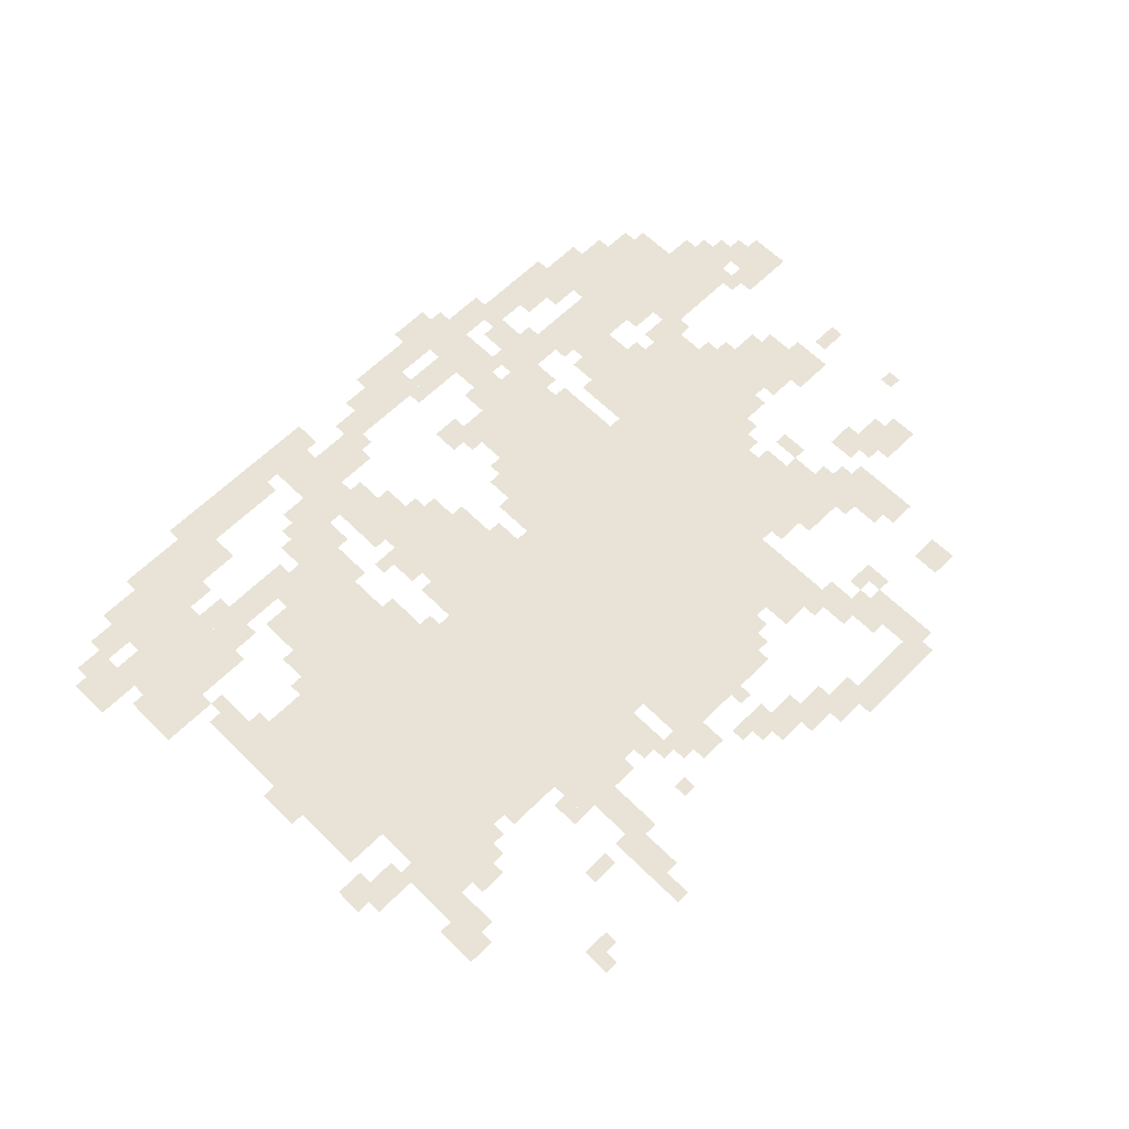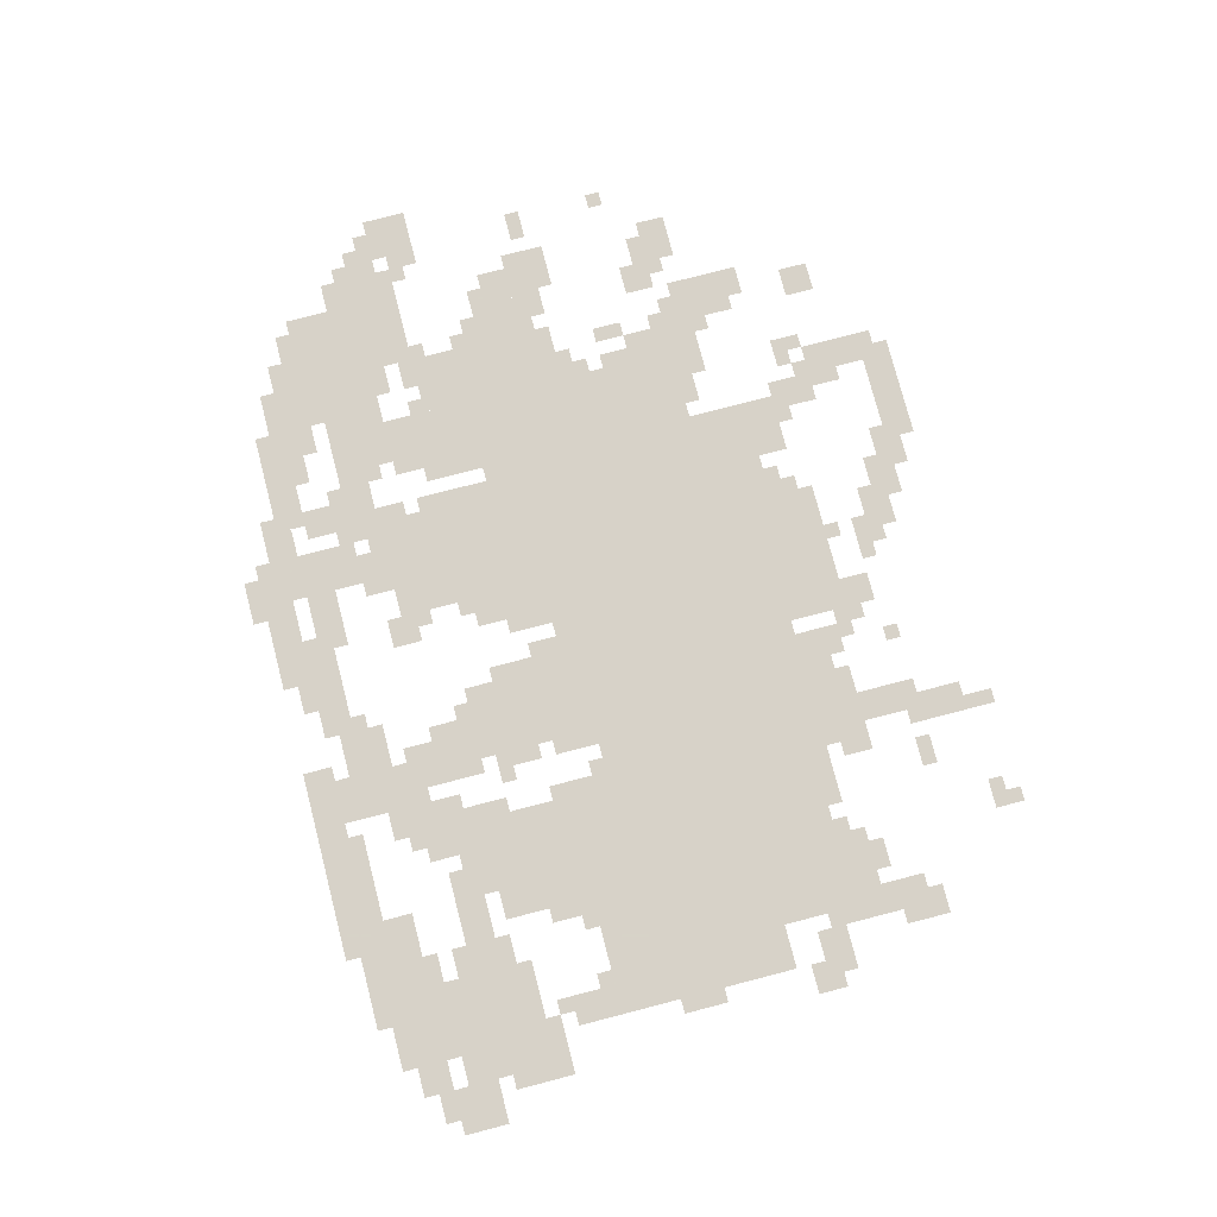
<metadata>
{"format":"obj","ext":"obj","renderer":"f3d","projection":"perspective","resolution":1024,"background":"white","views":[{"elev":62.5,"azim":135.0,"up":"+Z"},{"elev":77.3,"azim":75.5,"up":"+Z"}]}
</metadata>
<code>
g deleike-mesh
v -832 686 0
v -832 1134 0
v -1408 1134 0
v -1408 686 0
v -256 686 0
v -256 1134 0
v -832 1134 0
v -832 686 0
v -1120 334 0
v -1120 686 0
v -1344 686 0
v -1344 334 0
v -416 398 0
v -416 686 0
v -640 686 0
v -640 398 0
v -1408 750 0
v -1408 1070 0
v -1568 1070 0
v -1568 750 0
v -160 110 0
v -160 430 0
v -320 430 0
v -320 110 0
v -896 1134 0
v -896 1294 0
v -1184 1294 0
v -1184 1134 0
v -1408 462 0
v -1408 750 0
v -1568 750 0
v -1568 462 0
v -768 430 0
v -768 590 0
v -928 590 0
v -928 430 0
v -1472 270 0
v -1472 398 0
v -1664 398 0
v -1664 270 0
v -1664 270 0
v -1664 398 0
v -1856 398 0
v -1856 270 0
v -1696 398 0
v -1696 494 0
v -1920 494 0
v -1920 398 0
v -160 750 0
v -160 974 0
v -256 974 0
v -256 750 0
v -1568 494 0
v -1568 654 0
v -1696 654 0
v -1696 494 0
v -1568 654 0
v -1568 814 0
v -1696 814 0
v -1696 654 0
v -160 558 0
v -160 750 0
v -256 750 0
v -256 558 0
v -1280 1134 0
v -1280 1262 0
v -1408 1262 0
v -1408 1134 0
v -256 590 0
v -256 686 0
v -416 686 0
v -416 590 0
v -320 110 0
v -320 206 0
v -480 206 0
v -480 110 0
v -960 78 0
v -960 174 0
v -1120 174 0
v -1120 78 0
v -416 46 0
v -416 110 0
v -640 110 0
v -640 46 0
v -608 1134 0
v -608 1230 0
v -736 1230 0
v -736 1134 0
v -1632 1102 0
v -1632 1230 0
v -1728 1230 0
v -1728 1102 0
v -864 590 0
v -864 686 0
v -992 686 0
v -992 590 0
v -640 46 0
v -640 110 0
v -832 110 0
v -832 46 0
v -1600 142 0
v -1600 270 0
v -1696 270 0
v -1696 142 0
v -736 590 0
v -736 686 0
v -864 686 0
v -864 590 0
v -1312 238 0
v -1312 334 0
v -1440 334 0
v -1440 238 0
v -1024 558 0
v -1024 686 0
v -1120 686 0
v -1120 558 0
v -736 1134 0
v -736 1230 0
v -864 1230 0
v -864 1134 0
v -1216 14 0
v -1216 174 0
v -1280 174 0
v -1280 14 0
v -736 270 0
v -736 430 0
v -800 430 0
v -800 270 0
v -1216 174 0
v -1216 334 0
v -1280 334 0
v -1280 174 0
v -736 110 0
v -736 270 0
v -800 270 0
v -800 110 0
v -800 142 0
v -800 238 0
v -896 238 0
v -896 142 0
v -1952 462 0
v -1952 558 0
v -2047 558 0
v -2047 462 0
v 0 206 0
v 0 302 0
v -96 302 0
v -96 206 0
v -608 238 0
v -608 334 0
v -704 334 0
v -704 238 0
v -1440 1358 0
v -1440 1486 0
v -1504 1486 0
v -1504 1358 0
v -1376 110 0
v -1376 174 0
v -1504 174 0
v -1504 110 0
v -1440 398 0
v -1440 462 0
v -1568 462 0
v -1568 398 0
v -96 334 0
v -96 462 0
v -160 462 0
v -160 334 0
v -1248 1486 0
v -1248 1550 0
v -1376 1550 0
v -1376 1486 0
v -1120 142 0
v -1120 206 0
v -1216 206 0
v -1216 142 0
v -320 302 0
v -320 366 0
v -416 366 0
v -416 302 0
v -1120 46 0
v -1120 110 0
v -1216 110 0
v -1216 46 0
v -1696 174 0
v -1696 270 0
v -1760 270 0
v -1760 174 0
v -1376 1262 0
v -1376 1358 0
v -1440 1358 0
v -1440 1262 0
v -192 1230 0
v -192 1326 0
v -256 1326 0
v -256 1230 0
v -1792 1038 0
v -1792 1134 0
v -1856 1134 0
v -1856 1038 0
v -1184 1134 0
v -1184 1230 0
v -1248 1230 0
v -1248 1134 0
v -640 1294 0
v -640 1390 0
v -704 1390 0
v -704 1294 0
v -224 1134 0
v -224 1198 0
v -320 1198 0
v -320 1134 0
v -96 238 0
v -96 334 0
v -160 334 0
v -160 238 0
v -320 1134 0
v -320 1198 0
v -416 1198 0
v -416 1134 0
v -1504 110 0
v -1504 174 0
v -1600 174 0
v -1600 110 0
v -576 334 0
v -576 398 0
v -672 398 0
v -672 334 0
v -480 334 0
v -480 398 0
v -576 398 0
v -576 334 0
v -1728 750 0
v -1728 814 0
v -1824 814 0
v -1824 750 0
v -1376 1486 0
v -1376 1550 0
v -1472 1550 0
v -1472 1486 0
v -1696 686 0
v -1696 750 0
v -1792 750 0
v -1792 686 0
v -1568 1038 0
v -1568 1134 0
v -1632 1134 0
v -1632 1038 0
v -1344 174 0
v -1344 238 0
v -1408 238 0
v -1408 174 0
v -1504 1070 0
v -1504 1134 0
v -1568 1134 0
v -1568 1070 0
v -896 1294 0
v -896 1358 0
v -960 1358 0
v -960 1294 0
v -1632 1358 0
v -1632 1422 0
v -1696 1422 0
v -1696 1358 0
v -1024 1358 0
v -1024 1422 0
v -1088 1422 0
v -1088 1358 0
v -1312 78 0
v -1312 142 0
v -1376 142 0
v -1376 78 0
v -1056 302 0
v -1056 366 0
v -1120 366 0
v -1120 302 0
v -896 110 0
v -896 174 0
v -960 174 0
v -960 110 0
v -1760 206 0
v -1760 270 0
v -1824 270 0
v -1824 206 0
v -1536 174 0
v -1536 238 0
v -1600 238 0
v -1600 174 0
v -1728 1006 0
v -1728 1070 0
v -1792 1070 0
v -1792 1006 0
v -96 1006 0
v -96 1070 0
v -160 1070 0
v -160 1006 0
v -160 494 0
v -160 558 0
v -224 558 0
v -224 494 0
v -1856 334 0
v -1856 398 0
v -1920 398 0
v -1920 334 0
v -1056 494 0
v -1056 558 0
v -1120 558 0
v -1120 494 0
v -1344 558 0
v -1344 686 0
v -1376 686 0
v -1376 558 0
v -1792 686 0
v -1792 750 0
v -1856 750 0
v -1856 686 0
v -1280 142 0
v -1280 270 0
v -1312 270 0
v -1312 142 0
v -1344 430 0
v -1344 558 0
v -1376 558 0
v -1376 430 0
v -640 1230 0
v -640 1294 0
v -704 1294 0
v -704 1230 0
v -416 302 0
v -416 366 0
v -480 366 0
v -480 302 0
v -1568 974 0
v -1568 1038 0
v -1632 1038 0
v -1632 974 0
v -1824 750 0
v -1824 814 0
v -1888 814 0
v -1888 750 0
v -608 1358 0
v -608 1454 0
v -640 1454 0
v -640 1358 0
v -704 206 0
v -704 302 0
v -736 302 0
v -736 206 0
v -608 1454 0
v -608 1550 0
v -640 1550 0
v -640 1454 0
v -1120 1454 0
v -1120 1486 0
v -1216 1486 0
v -1216 1454 0
v -1280 46 0
v -1280 142 0
v -1312 142 0
v -1312 46 0
v -1056 1422 0
v -1056 1454 0
v -1152 1454 0
v -1152 1422 0
v -704 110 0
v -704 206 0
v -736 206 0
v -736 110 0
v -480 110 0
v -480 142 0
v -576 142 0
v -576 110 0
v -576 110 0
v -576 142 0
v -672 142 0
v -672 110 0
v -256 78 0
v -256 110 0
v -352 110 0
v -352 78 0
v -800 334 0
v -800 430 0
v -832 430 0
v -832 334 0
v -1664 1230 0
v -1664 1262 0
v -1728 1262 0
v -1728 1230 0
v -1568 910 0
v -1568 974 0
v -1600 974 0
v -1600 910 0
v -320 1198 0
v -320 1230 0
v -384 1230 0
v -384 1198 0
v -1632 1038 0
v -1632 1102 0
v -1664 1102 0
v -1664 1038 0
v -160 1038 0
v -160 1070 0
v -224 1070 0
v -224 1038 0
v -1440 1070 0
v -1440 1102 0
v -1504 1102 0
v -1504 1070 0
v -1248 1134 0
v -1248 1198 0
v -1280 1198 0
v -1280 1134 0
v -1856 1070 0
v -1856 1134 0
v -1888 1134 0
v -1888 1070 0
v -1088 1390 0
v -1088 1422 0
v -1152 1422 0
v -1152 1390 0
v -1408 1358 0
v -1408 1422 0
v -1440 1422 0
v -1440 1358 0
v -1184 1486 0
v -1184 1518 0
v -1248 1518 0
v -1248 1486 0
v -1024 46 0
v -1024 78 0
v -1088 78 0
v -1088 46 0
v -384 1486 0
v -384 1550 0
v -416 1550 0
v -416 1486 0
v -512 1358 0
v -512 1390 0
v -576 1390 0
v -576 1358 0
v -576 1198 0
v -576 1262 0
v -608 1262 0
v -608 1198 0
v -704 1230 0
v -704 1262 0
v -768 1262 0
v -768 1230 0
v -832 1230 0
v -832 1294 0
v -864 1294 0
v -864 1230 0
v -1504 1294 0
v -1504 1358 0
v -1536 1358 0
v -1536 1294 0
v -864 1262 0
v -864 1326 0
v -896 1326 0
v -896 1262 0
v -1632 398 0
v -1632 430 0
v -1696 430 0
v -1696 398 0
v -320 366 0
v -320 398 0
v -384 398 0
v -384 366 0
v -640 398 0
v -640 462 0
v -672 462 0
v -672 398 0
v -1952 398 0
v -1952 462 0
v -1984 462 0
v -1984 398 0
v -1344 334 0
v -1344 398 0
v -1376 398 0
v -1376 334 0
v -576 270 0
v -576 334 0
v -608 334 0
v -608 270 0
v -1184 270 0
v -1184 334 0
v -1216 334 0
v -1216 270 0
v -320 270 0
v -320 302 0
v -384 302 0
v -384 270 0
v -480 302 0
v -480 334 0
v -544 334 0
v -544 302 0
v -1632 462 0
v -1632 494 0
v -1696 494 0
v -1696 462 0
v -1920 782 0
v -1920 814 0
v -1984 814 0
v -1984 782 0
v -96 142 0
v -96 174 0
v -160 174 0
v -160 142 0
v -1632 910 0
v -1632 974 0
v -1664 974 0
v -1664 910 0
v -1568 814 0
v -1568 878 0
v -1600 878 0
v -1600 814 0
v -1696 590 0
v -1696 654 0
v -1728 654 0
v -1728 590 0
v -640 206 0
v -640 238 0
v -704 238 0
v -704 206 0
v -320 206 0
v -320 238 0
v -384 238 0
v -384 206 0
v -1920 494 0
v -1920 558 0
v -1952 558 0
v -1952 494 0
v -1472 174 0
v -1472 206 0
v -1536 206 0
v -1536 174 0
v -1792 814 0
v -1792 846 0
v -1856 846 0
v -1856 814 0
v -640 622 0
v -640 686 0
v -672 686 0
v -672 622 0
v -256 1230 0
v -256 1294 0
v -288 1294 0
v -288 1230 0
v -192 1070 0
v -192 1102 0
v -256 1102 0
v -256 1070 0
v -1376 622 0
v -1376 686 0
v -1408 686 0
v -1408 622 0
v -128 1070 0
v -128 1102 0
v -192 1102 0
v -192 1070 0
v -128 750 0
v -128 814 0
v -160 814 0
v -160 750 0
v -64 334 0
v -64 398 0
v -96 398 0
v -96 334 0
v -1696 654 0
v -1696 686 0
v -1760 686 0
v -1760 654 0
v -1760 654 0
v -1760 686 0
v -1824 686 0
v -1824 654 0
v -32 174 0
v -32 206 0
v -96 206 0
v -96 174 0
v -640 558 0
v -640 622 0
v -672 622 0
v -672 558 0
v -640 1422 0
v -640 1486 0
v -672 1486 0
v -672 1422 0
v -96 174 0
v -96 206 0
v -160 206 0
v -160 174 0
v -832 366 0
v -832 430 0
v -864 430 0
v -864 366 0
v -1152 1422 0
v -1152 1454 0
v -1216 1454 0
v -1216 1422 0
v -1920 398 0
v -1920 462 0
v -1952 462 0
v -1952 398 0
v -64 398 0
v -64 462 0
v -96 462 0
v -96 398 0
v -1440 302 0
v -1440 366 0
v -1472 366 0
v -1472 302 0
v -1216 1454 0
v -1216 1486 0
v -1280 1486 0
v -1280 1454 0
v -800 270 0
v -800 334 0
v -832 334 0
v -832 270 0
v -480 1134 0
v -480 1166 0
v -544 1166 0
v -544 1134 0
v -384 526 0
v -384 590 0
v -416 590 0
v -416 526 0
v -544 1134 0
v -544 1166 0
v -608 1166 0
v -608 1134 0
v -736 494 0
v -736 558 0
v -768 558 0
v -768 494 0
v -352 78 0
v -352 110 0
v -416 110 0
v -416 78 0
v -928 526 0
v -928 590 0
v -960 590 0
v -960 526 0
v -192 462 0
v -192 494 0
v -224 494 0
v -224 462 0
v -1952 974 0
v -1952 1006 0
v -1984 1006 0
v -1984 974 0
v -1600 814 0
v -1600 846 0
v -1632 846 0
v -1632 814 0
v -1696 750 0
v -1696 782 0
v -1728 782 0
v -1728 750 0
v -224 1102 0
v -224 1134 0
v -256 1134 0
v -256 1102 0
v -1664 1070 0
v -1664 1102 0
v -1696 1102 0
v -1696 1070 0
v -1760 1070 0
v -1760 1102 0
v -1792 1102 0
v -1792 1070 0
v -352 558 0
v -352 590 0
v -384 590 0
v -384 558 0
v -1696 494 0
v -1696 526 0
v -1728 526 0
v -1728 494 0
v -1888 494 0
v -1888 526 0
v -1920 526 0
v -1920 494 0
v -672 654 0
v -672 686 0
v -704 686 0
v -704 654 0
v -992 654 0
v -992 686 0
v -1024 686 0
v -1024 654 0
v -1728 622 0
v -1728 654 0
v -1760 654 0
v -1760 622 0
v -704 462 0
v -704 494 0
v -736 494 0
v -736 462 0
v -1824 238 0
v -1824 270 0
v -1856 270 0
v -1856 238 0
v -1280 302 0
v -1280 334 0
v -1312 334 0
v -1312 302 0
v -672 334 0
v -672 366 0
v -704 366 0
v -704 334 0
v -1376 78 0
v -1376 110 0
v -1408 110 0
v -1408 78 0
v -1088 174 0
v -1088 206 0
v -1120 206 0
v -1120 174 0
v -896 174 0
v -896 206 0
v -928 206 0
v -928 174 0
v -1088 366 0
v -1088 398 0
v -1120 398 0
v -1120 366 0
v -1568 462 0
v -1568 494 0
v -1600 494 0
v -1600 462 0
v -1184 14 0
v -1184 46 0
v -1216 46 0
v -1216 14 0
v -1088 462 0
v -1088 494 0
v -1120 494 0
v -1120 462 0
v -864 398 0
v -864 430 0
v -896 430 0
v -896 398 0
v -1984 430 0
v -1984 462 0
v -2016 462 0
v -2016 430 0
v -160 430 0
v -160 462 0
v -192 462 0
v -192 430 0
v -1856 814 0
v -1856 846 0
v -1888 846 0
v -1888 814 0
v -128 718 0
v -128 750 0
v -160 750 0
v -160 718 0
v -1376 590 0
v -1376 622 0
v -1408 622 0
v -1408 590 0
v -416 1486 0
v -416 1518 0
v -448 1518 0
v -448 1486 0
v -640 1390 0
v -640 1422 0
v -672 1422 0
v -672 1390 0
v -256 1198 0
v -256 1230 0
v -288 1230 0
v -288 1198 0
v -384 494 0
v -384 526 0
v -416 526 0
v -416 494 0
v -832 334 0
v -832 366 0
v -864 366 0
v -864 334 0
v -1088 46 0
v -1088 78 0
v -1120 78 0
v -1120 46 0
v -1440 270 0
v -1440 302 0
v -1472 302 0
v -1472 270 0
v -928 494 0
v -928 526 0
v -960 526 0
v -960 494 0
v -736 462 0
v -736 494 0
v -768 494 0
v -768 462 0
v -1920 366 0
v -1920 398 0
v -1952 398 0
v -1952 366 0
v -1472 1486 0
v -1472 1518 0
v -1504 1518 0
v -1504 1486 0
v -224 1198 0
v -224 1230 0
v -256 1230 0
v -256 1198 0
v -1184 1230 0
v -1184 1262 0
v -1216 1262 0
v -1216 1230 0
v -800 1230 0
v -800 1262 0
v -832 1262 0
v -832 1230 0
v -1600 1134 0
v -1600 1166 0
v -1632 1166 0
v -1632 1134 0
v -864 1134 0
v -864 1166 0
v -896 1166 0
v -896 1134 0
v -416 1134 0
v -416 1166 0
v -448 1166 0
v -448 1134 0
v -608 1230 0
v -608 1262 0
v -640 1262 0
v -640 1230 0
v -1440 1326 0
v -1440 1358 0
v -1472 1358 0
v -1472 1326 0
v -992 1358 0
v -992 1390 0
v -1024 1390 0
v -1024 1358 0
v -800 1358 0
v -800 1390 0
v -832 1390 0
v -832 1358 0
v -1344 1262 0
v -1344 1294 0
v -1376 1294 0
v -1376 1262 0
v -1472 1294 0
v -1472 1326 0
v -1504 1326 0
v -1504 1294 0
v -1056 1294 0
v -1056 1326 0
v -1088 1326 0
v -1088 1294 0
g deleike-mesh_0
f 3 2 1
f 1 4 3
f 7 6 5
f 5 8 7
f 11 10 9
f 9 12 11
f 15 14 13
f 13 16 15
f 19 18 17
f 17 20 19
f 23 22 21
f 21 24 23
f 27 26 25
f 25 28 27
f 31 30 29
f 29 32 31
f 35 34 33
f 33 36 35
f 39 38 37
f 37 40 39
f 43 42 41
f 41 44 43
f 47 46 45
f 45 48 47
f 51 50 49
f 49 52 51
f 55 54 53
f 53 56 55
f 59 58 57
f 57 60 59
f 63 62 61
f 61 64 63
f 67 66 65
f 65 68 67
f 71 70 69
f 69 72 71
f 75 74 73
f 73 76 75
f 79 78 77
f 77 80 79
f 83 82 81
f 81 84 83
f 87 86 85
f 85 88 87
f 91 90 89
f 89 92 91
f 95 94 93
f 93 96 95
f 99 98 97
f 97 100 99
f 103 102 101
f 101 104 103
f 107 106 105
f 105 108 107
f 111 110 109
f 109 112 111
f 115 114 113
f 113 116 115
f 119 118 117
f 117 120 119
f 123 122 121
f 121 124 123
f 127 126 125
f 125 128 127
f 131 130 129
f 129 132 131
f 135 134 133
f 133 136 135
f 139 138 137
f 137 140 139
f 143 142 141
f 141 144 143
f 147 146 145
f 145 148 147
f 151 150 149
f 149 152 151
f 155 154 153
f 153 156 155
f 159 158 157
f 157 160 159
f 163 162 161
f 161 164 163
f 167 166 165
f 165 168 167
f 171 170 169
f 169 172 171
f 175 174 173
f 173 176 175
f 179 178 177
f 177 180 179
f 183 182 181
f 181 184 183
f 187 186 185
f 185 188 187
f 191 190 189
f 189 192 191
f 195 194 193
f 193 196 195
f 199 198 197
f 197 200 199
f 203 202 201
f 201 204 203
f 207 206 205
f 205 208 207
f 211 210 209
f 209 212 211
f 215 214 213
f 213 216 215
f 219 218 217
f 217 220 219
f 223 222 221
f 221 224 223
f 227 226 225
f 225 228 227
f 231 230 229
f 229 232 231
f 235 234 233
f 233 236 235
f 239 238 237
f 237 240 239
f 243 242 241
f 241 244 243
f 247 246 245
f 245 248 247
f 251 250 249
f 249 252 251
f 255 254 253
f 253 256 255
f 259 258 257
f 257 260 259
f 263 262 261
f 261 264 263
f 267 266 265
f 265 268 267
f 271 270 269
f 269 272 271
f 275 274 273
f 273 276 275
f 279 278 277
f 277 280 279
f 283 282 281
f 281 284 283
f 287 286 285
f 285 288 287
f 291 290 289
f 289 292 291
f 295 294 293
f 293 296 295
f 299 298 297
f 297 300 299
f 303 302 301
f 301 304 303
f 307 306 305
f 305 308 307
f 311 310 309
f 309 312 311
f 315 314 313
f 313 316 315
f 319 318 317
f 317 320 319
f 323 322 321
f 321 324 323
f 327 326 325
f 325 328 327
f 331 330 329
f 329 332 331
f 335 334 333
f 333 336 335
f 339 338 337
f 337 340 339
f 343 342 341
f 341 344 343
f 347 346 345
f 345 348 347
f 351 350 349
f 349 352 351
f 355 354 353
f 353 356 355
f 359 358 357
f 357 360 359
f 363 362 361
f 361 364 363
f 367 366 365
f 365 368 367
f 371 370 369
f 369 372 371
f 375 374 373
f 373 376 375
f 379 378 377
f 377 380 379
f 383 382 381
f 381 384 383
f 387 386 385
f 385 388 387
f 391 390 389
f 389 392 391
f 395 394 393
f 393 396 395
f 399 398 397
f 397 400 399
f 403 402 401
f 401 404 403
f 407 406 405
f 405 408 407
f 411 410 409
f 409 412 411
f 415 414 413
f 413 416 415
f 419 418 417
f 417 420 419
f 423 422 421
f 421 424 423
f 427 426 425
f 425 428 427
f 431 430 429
f 429 432 431
f 435 434 433
f 433 436 435
f 439 438 437
f 437 440 439
f 443 442 441
f 441 444 443
f 447 446 445
f 445 448 447
f 451 450 449
f 449 452 451
f 455 454 453
f 453 456 455
f 459 458 457
f 457 460 459
f 463 462 461
f 461 464 463
f 467 466 465
f 465 468 467
f 471 470 469
f 469 472 471
f 475 474 473
f 473 476 475
f 479 478 477
f 477 480 479
f 483 482 481
f 481 484 483
f 487 486 485
f 485 488 487
f 491 490 489
f 489 492 491
f 495 494 493
f 493 496 495
f 499 498 497
f 497 500 499
f 503 502 501
f 501 504 503
f 507 506 505
f 505 508 507
f 511 510 509
f 509 512 511
f 515 514 513
f 513 516 515
f 519 518 517
f 517 520 519
f 523 522 521
f 521 524 523
f 527 526 525
f 525 528 527
f 531 530 529
f 529 532 531
f 535 534 533
f 533 536 535
f 539 538 537
f 537 540 539
f 543 542 541
f 541 544 543
f 547 546 545
f 545 548 547
f 551 550 549
f 549 552 551
f 555 554 553
f 553 556 555
f 559 558 557
f 557 560 559
f 563 562 561
f 561 564 563
f 567 566 565
f 565 568 567
f 571 570 569
f 569 572 571
f 575 574 573
f 573 576 575
f 579 578 577
f 577 580 579
f 583 582 581
f 581 584 583
f 587 586 585
f 585 588 587
f 591 590 589
f 589 592 591
f 595 594 593
f 593 596 595
f 599 598 597
f 597 600 599
f 603 602 601
f 601 604 603
f 607 606 605
f 605 608 607
f 611 610 609
f 609 612 611
f 615 614 613
f 613 616 615
f 619 618 617
f 617 620 619
f 623 622 621
f 621 624 623
f 627 626 625
f 625 628 627
f 631 630 629
f 629 632 631
f 635 634 633
f 633 636 635
f 639 638 637
f 637 640 639
f 643 642 641
f 641 644 643
f 647 646 645
f 645 648 647
f 651 650 649
f 649 652 651
f 655 654 653
f 653 656 655
f 659 658 657
f 657 660 659
f 663 662 661
f 661 664 663
f 667 666 665
f 665 668 667
f 671 670 669
f 669 672 671
f 675 674 673
f 673 676 675
f 679 678 677
f 677 680 679
f 683 682 681
f 681 684 683
f 687 686 685
f 685 688 687
f 691 690 689
f 689 692 691
f 695 694 693
f 693 696 695
f 699 698 697
f 697 700 699
f 703 702 701
f 701 704 703
f 707 706 705
f 705 708 707
f 711 710 709
f 709 712 711
f 715 714 713
f 713 716 715
f 719 718 717
f 717 720 719
f 723 722 721
f 721 724 723
f 727 726 725
f 725 728 727
f 731 730 729
f 729 732 731
f 735 734 733
f 733 736 735
f 739 738 737
f 737 740 739
f 743 742 741
f 741 744 743
f 747 746 745
f 745 748 747
f 751 750 749
f 749 752 751
f 755 754 753
f 753 756 755
f 759 758 757
f 757 760 759
f 763 762 761
f 761 764 763
f 767 766 765
f 765 768 767
f 771 770 769
f 769 772 771
f 775 774 773
f 773 776 775
f 779 778 777
f 777 780 779
f 783 782 781
f 781 784 783
f 787 786 785
f 785 788 787
f 791 790 789
f 789 792 791
f 795 794 793
f 793 796 795
f 799 798 797
f 797 800 799
f 803 802 801
f 801 804 803
f 807 806 805
f 805 808 807
f 811 810 809
f 809 812 811
f 815 814 813
f 813 816 815
f 819 818 817
f 817 820 819
f 823 822 821
f 821 824 823
f 827 826 825
f 825 828 827
f 831 830 829
f 829 832 831
f 835 834 833
f 833 836 835
f 839 838 837
f 837 840 839
f 843 842 841
f 841 844 843
f 847 846 845
f 845 848 847
f 851 850 849
f 849 852 851
f 855 854 853
f 853 856 855
f 859 858 857
f 857 860 859

</code>
